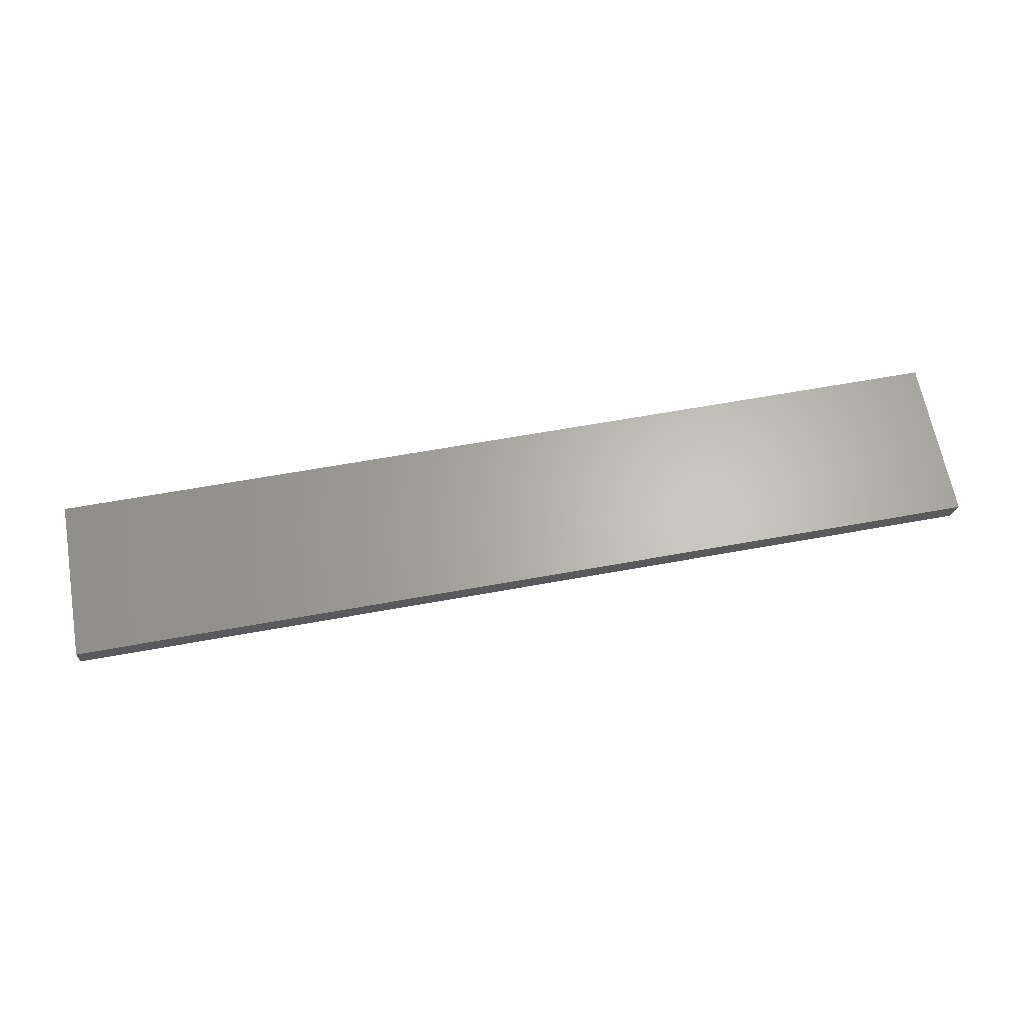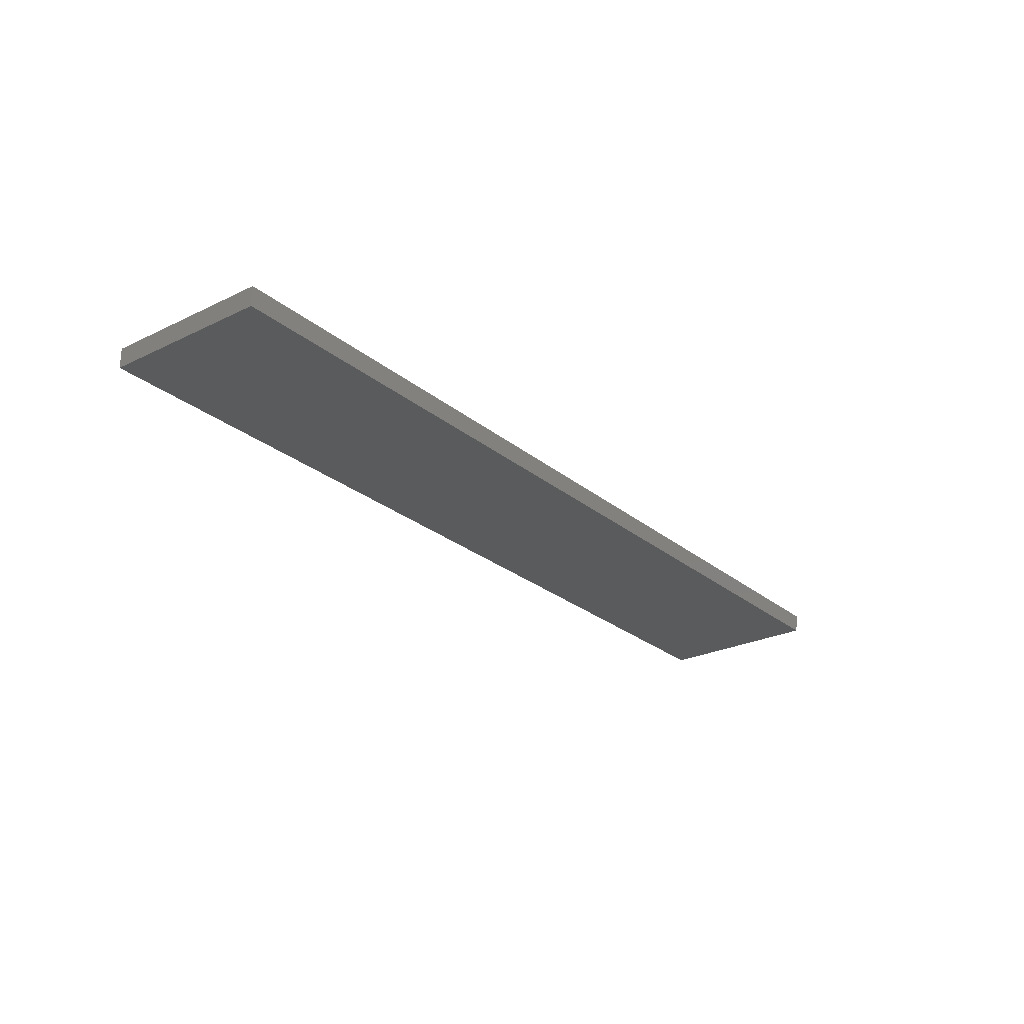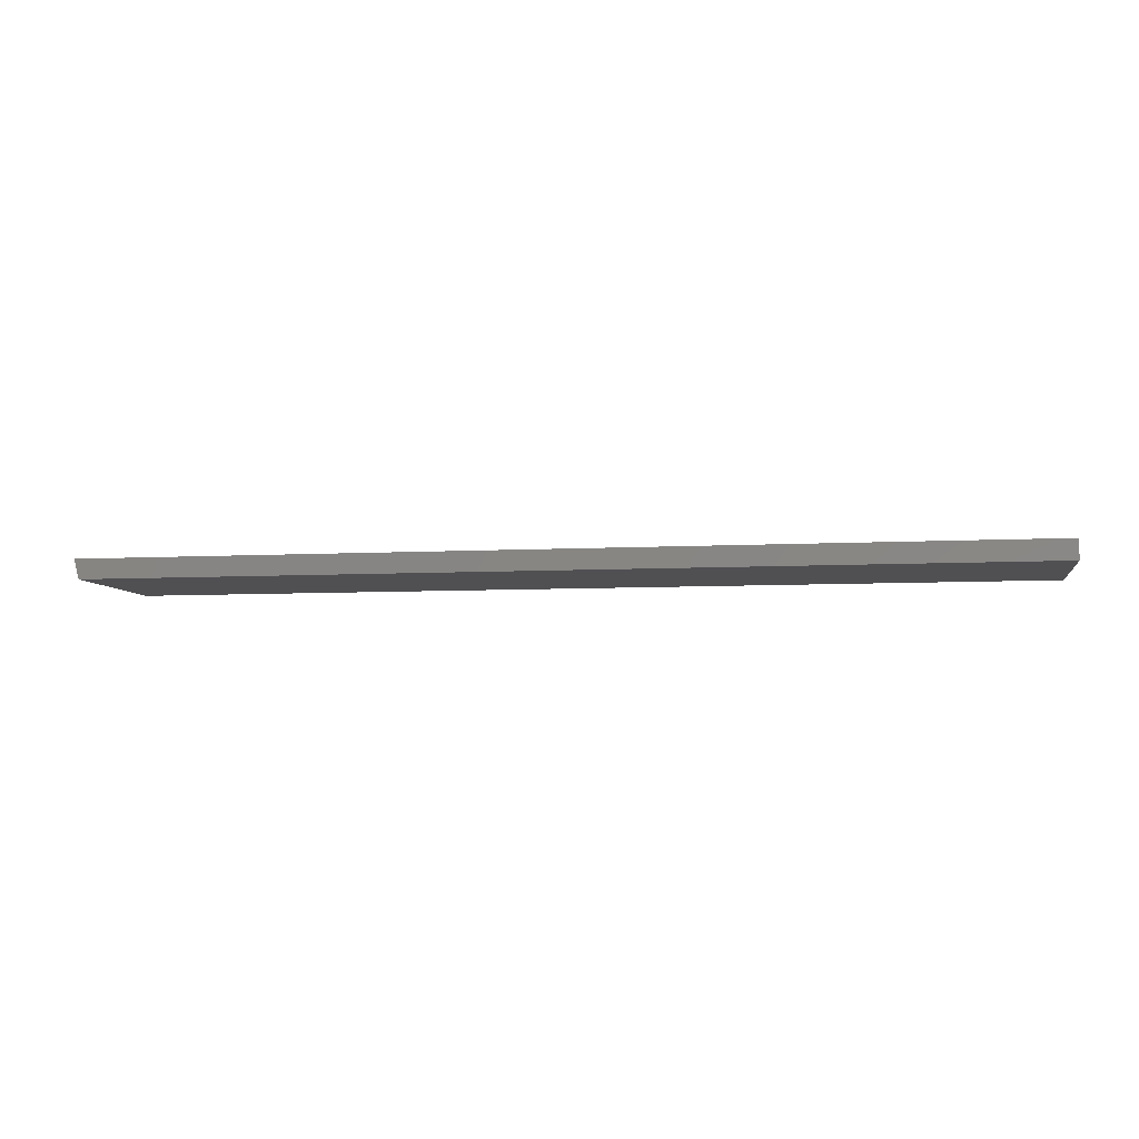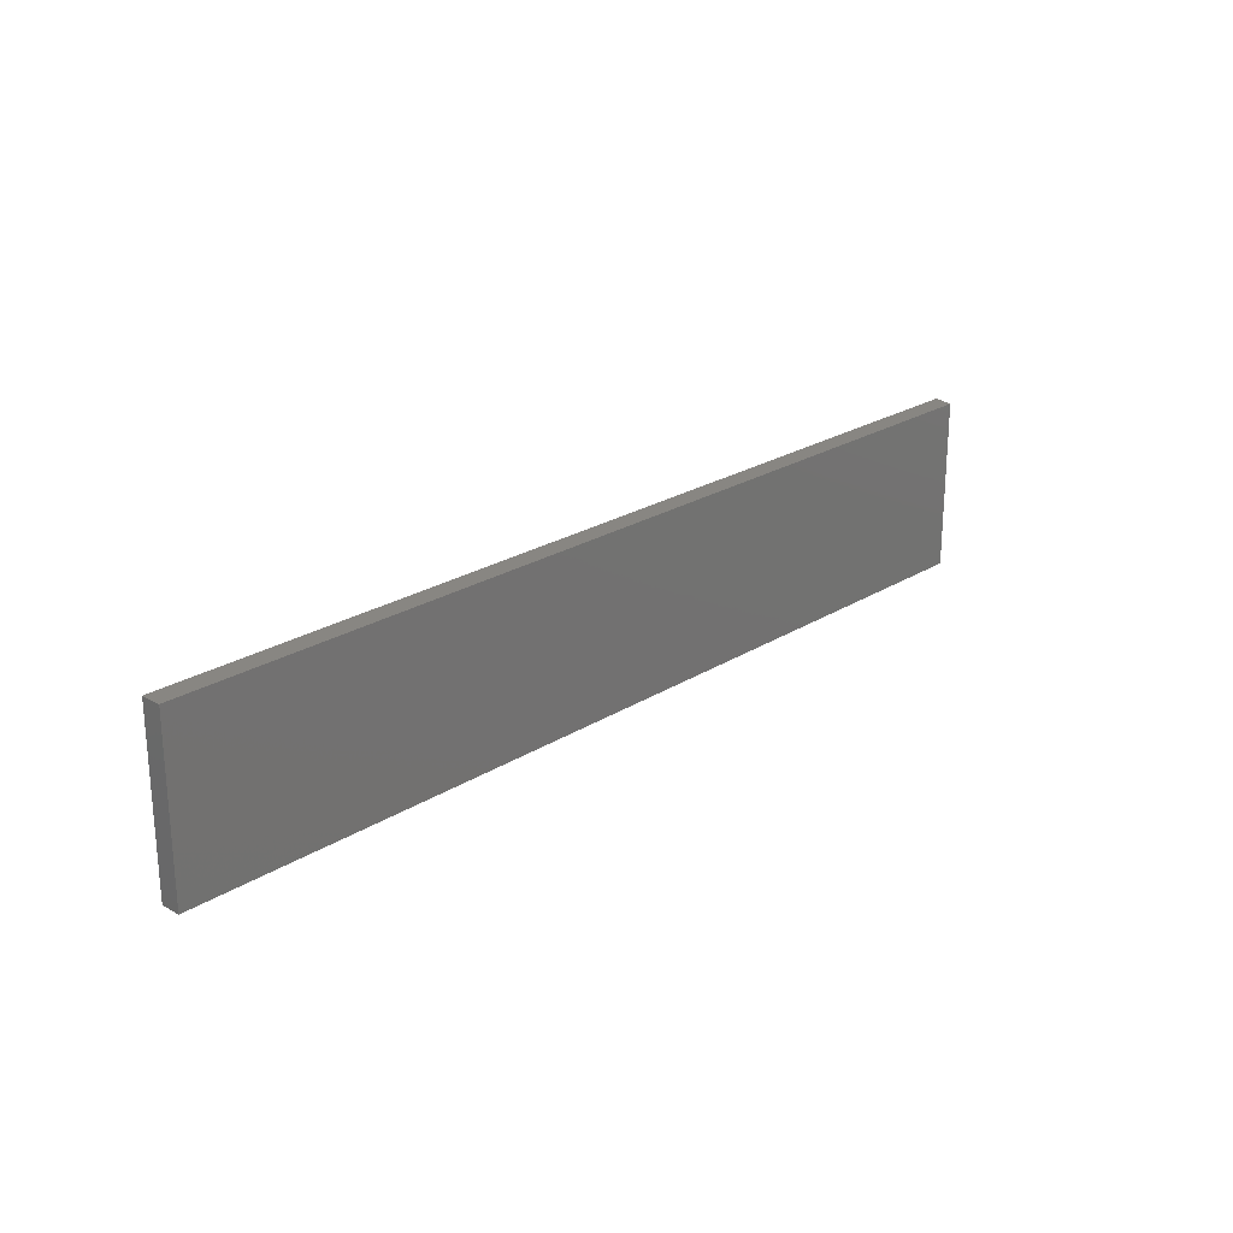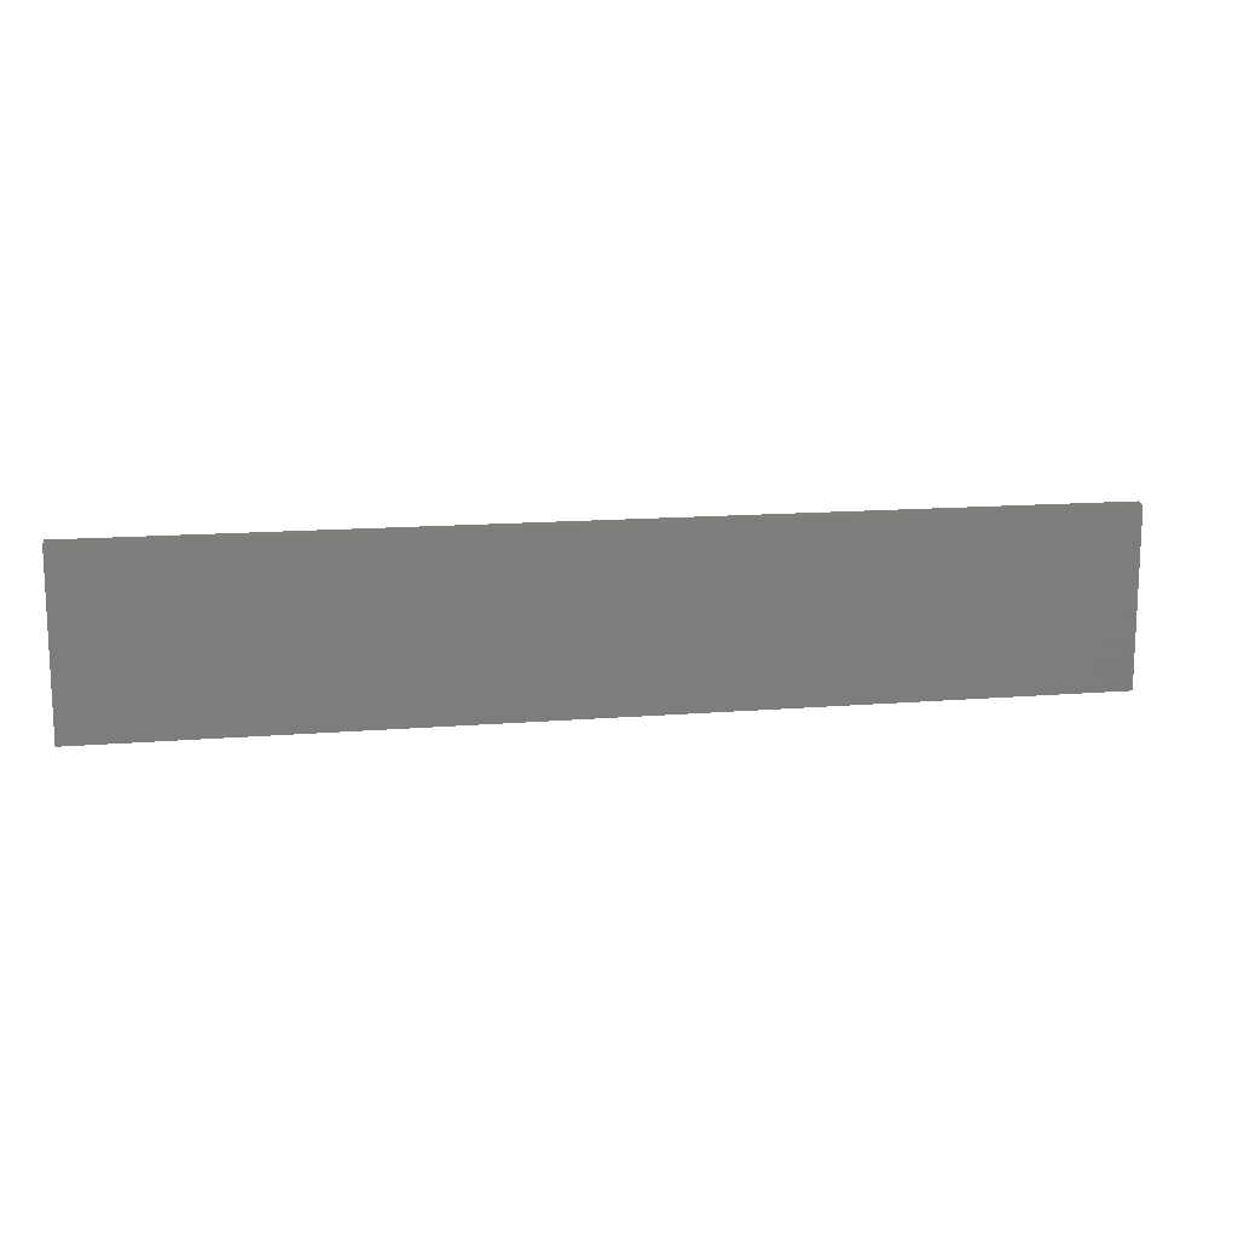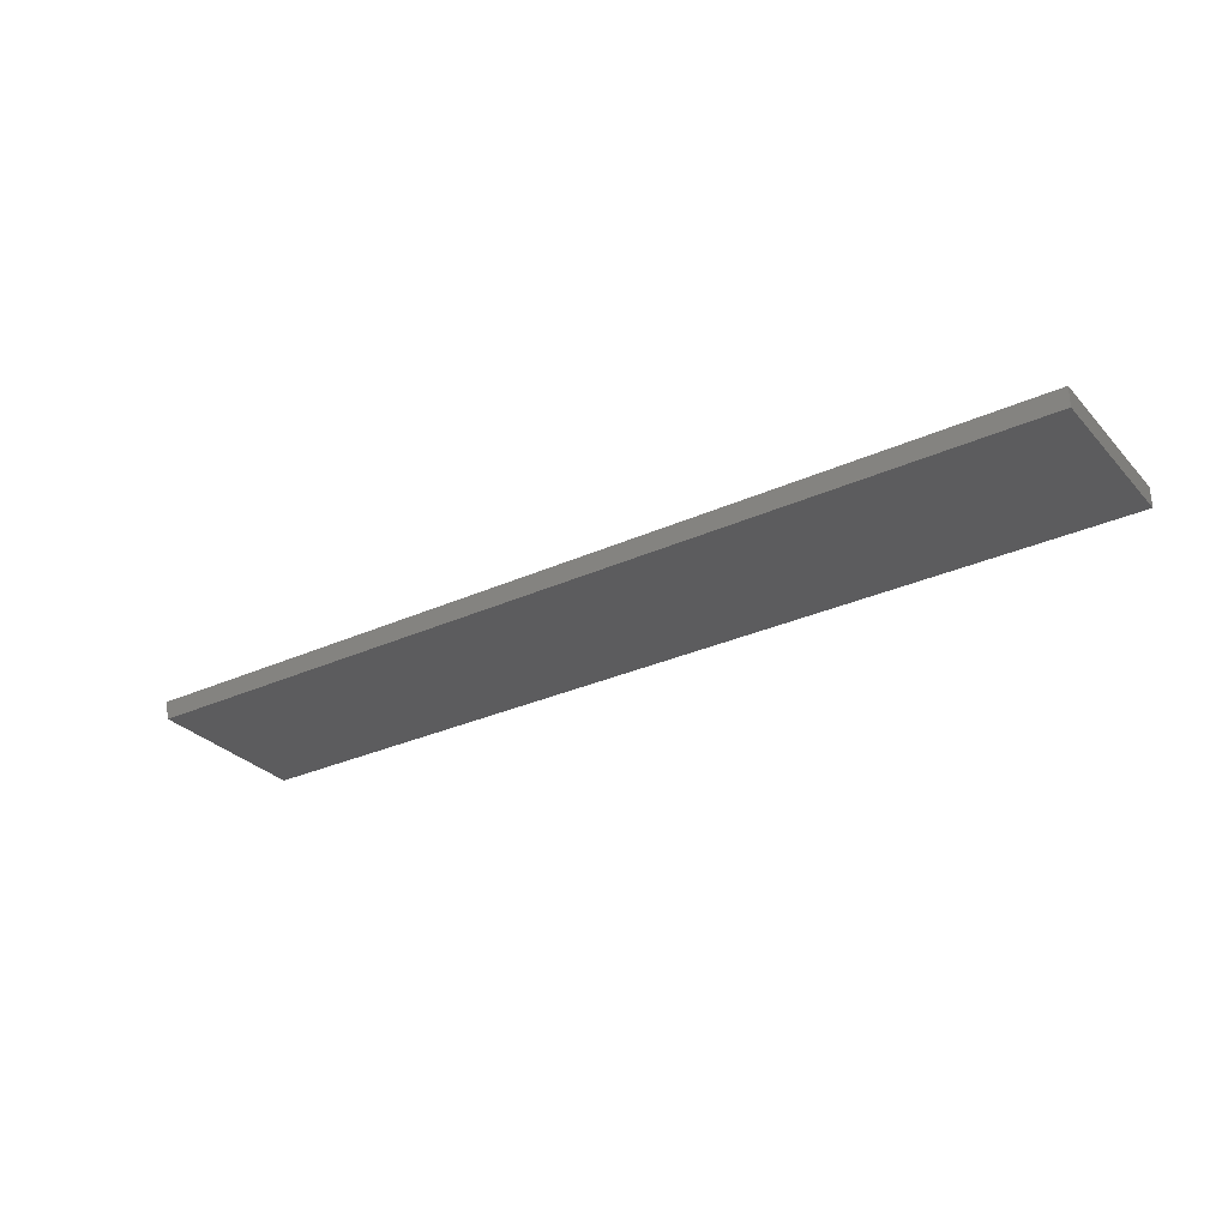
<metadata>
{"format":"stl","ext":"stl","renderer":"f3d","projection":"perspective","resolution":1024,"background":"white","views":[{"elev":64.6,"azim":169.7,"up":"+Z"},{"elev":-25.8,"azim":127.8,"up":"+Z"},{"elev":-6.3,"azim":9.8,"up":"+Z"},{"elev":23.3,"azim":133.4,"up":"+Y"},{"elev":13.4,"azim":169.3,"up":"+Y"},{"elev":-29.8,"azim":33.7,"up":"+Z"}]}
</metadata>
<code>
# stl→obj: 8 verts, 12 faces
v -0.7266 -0.125 0
v -0.7266 0.1378 0
v 0.7344 -0.125 0
v 0.7344 0.1378 0
v 0.7344 0.1378 0.03125
v -0.7344 0.1378 0.03125
v -0.7344 -0.125 0.03125
v 0.7344 -0.125 0.03125
f 1 2 3
f 3 2 4
f 5 4 6
f 6 4 2
f 7 1 8
f 8 1 3
f 7 8 6
f 6 8 5
f 6 2 7
f 7 2 1
f 8 3 5
f 5 3 4

</code>
